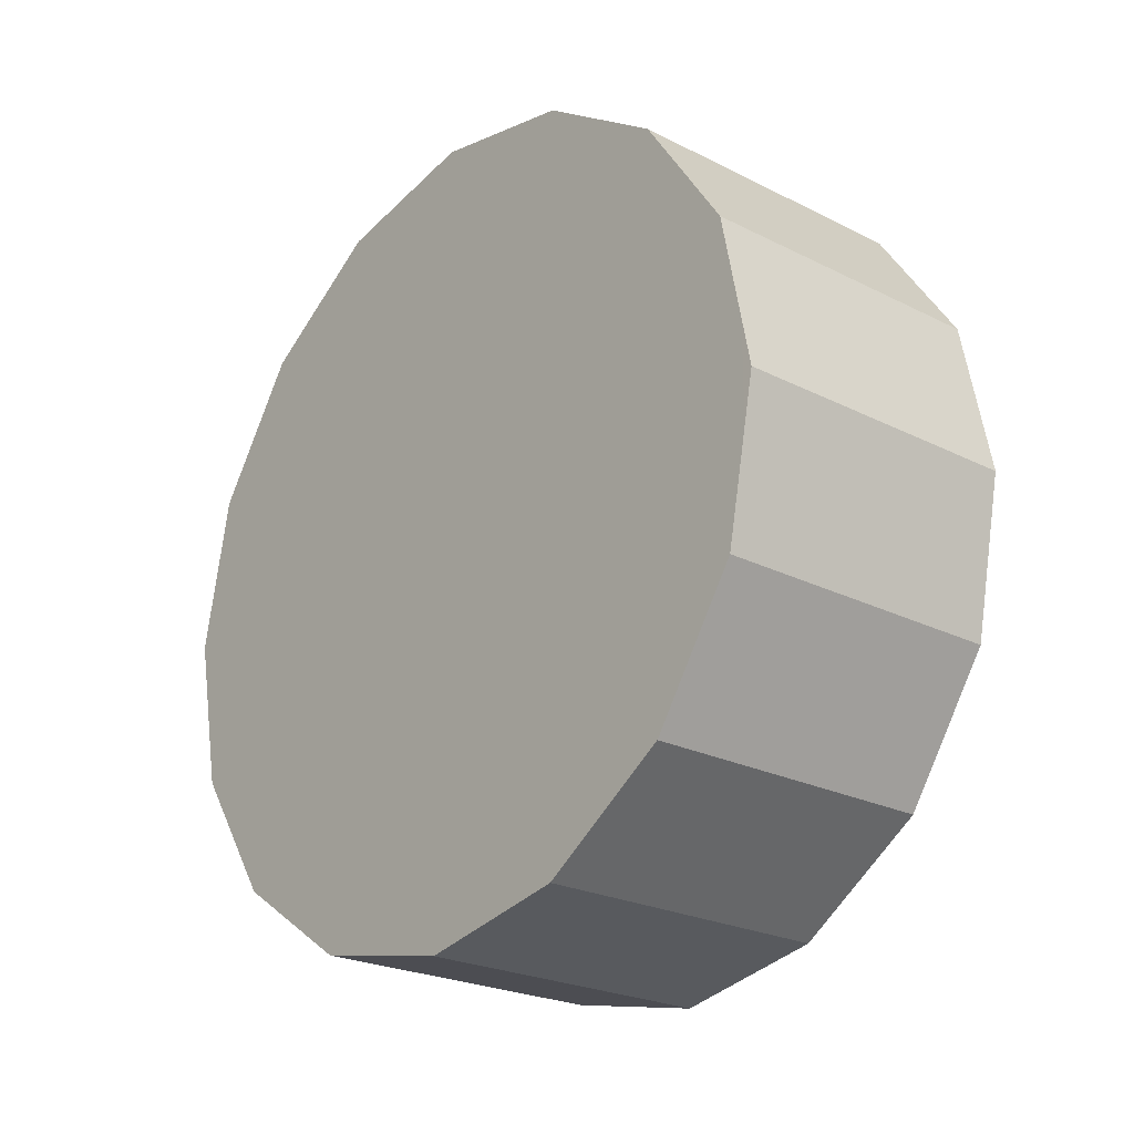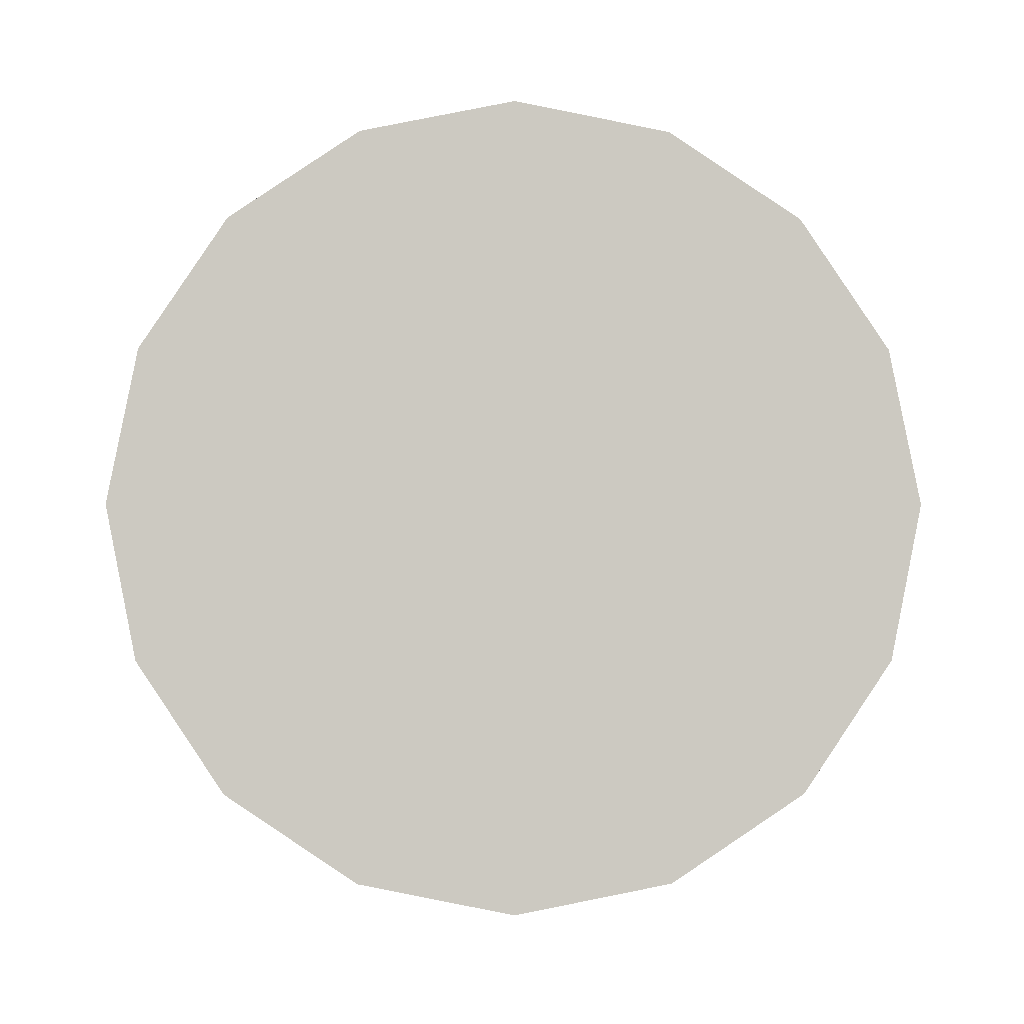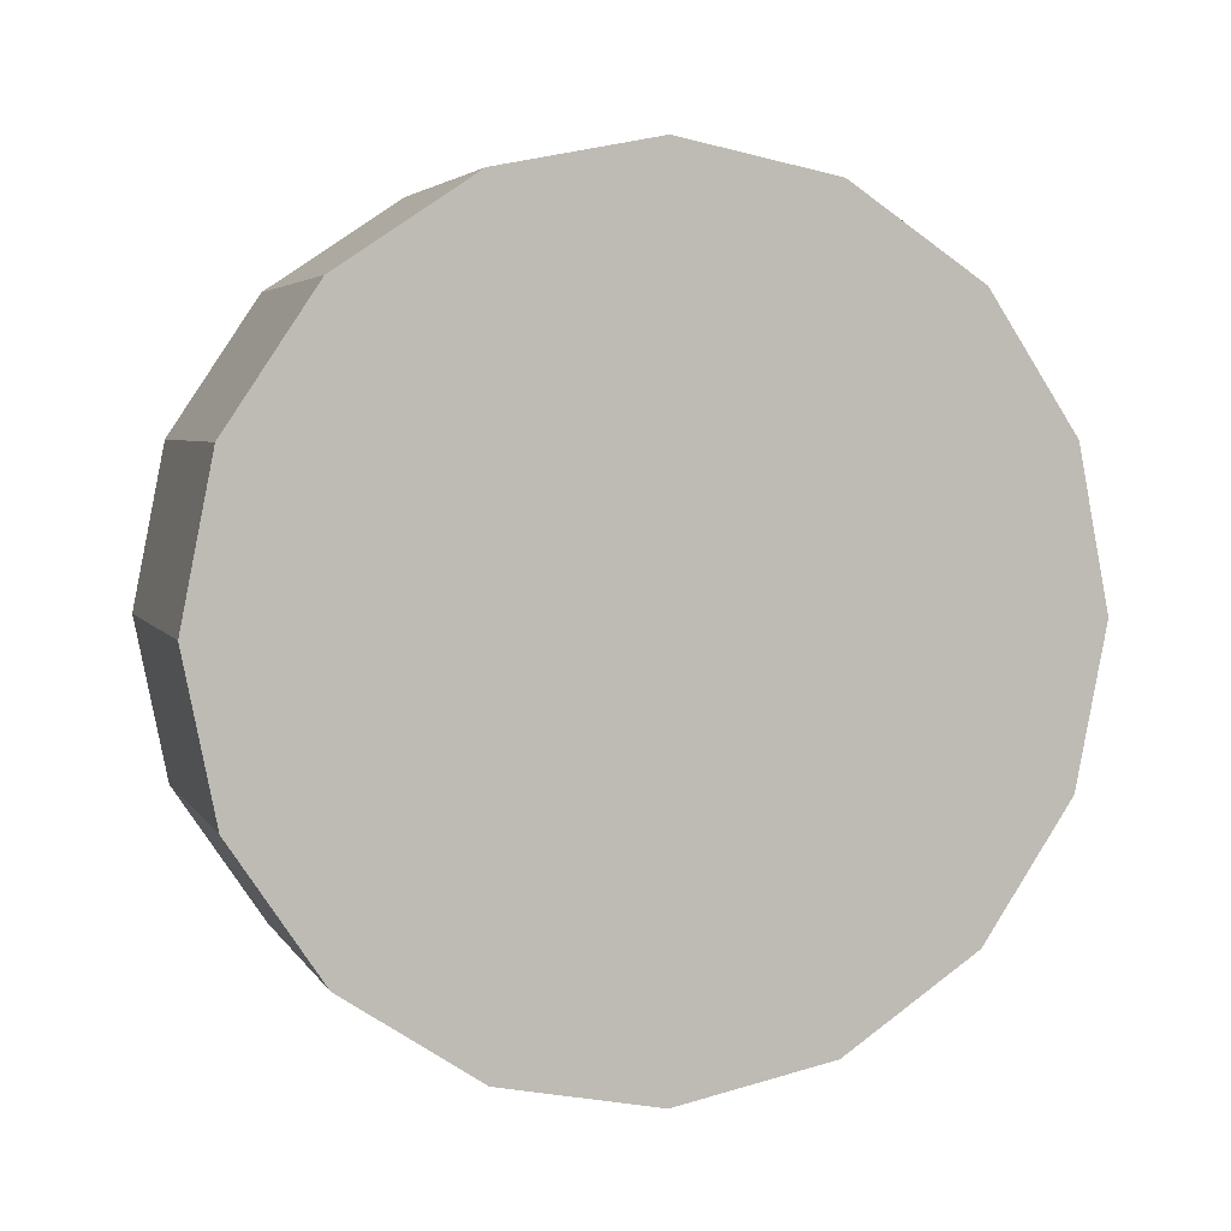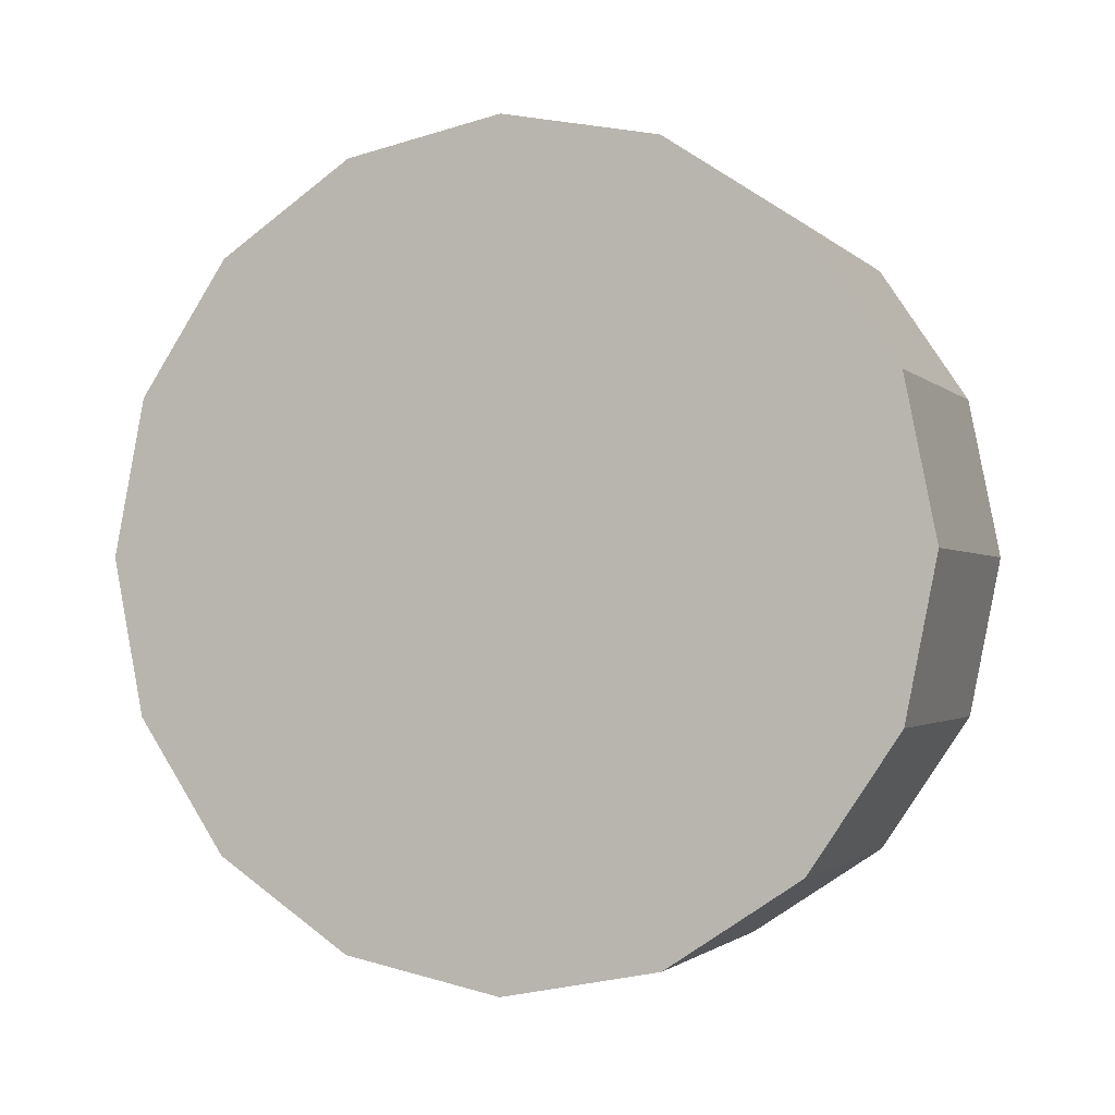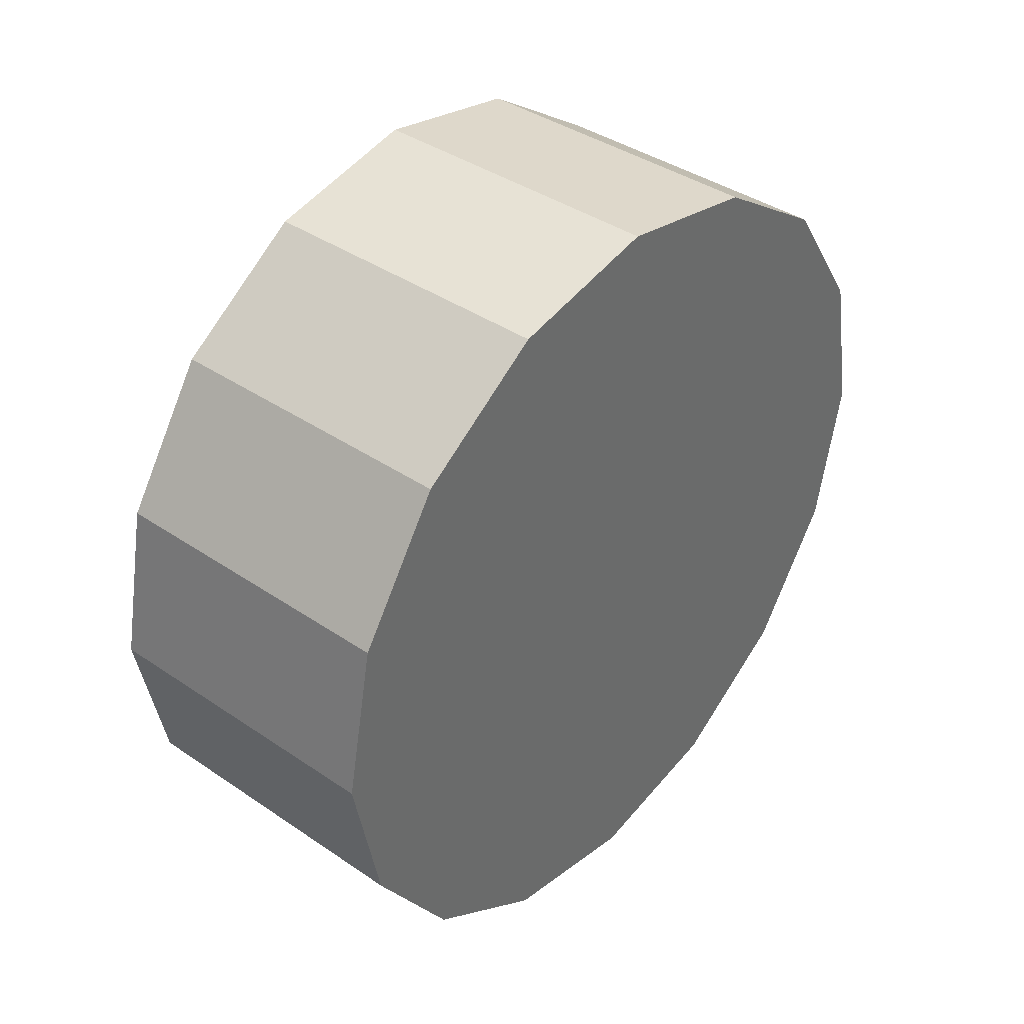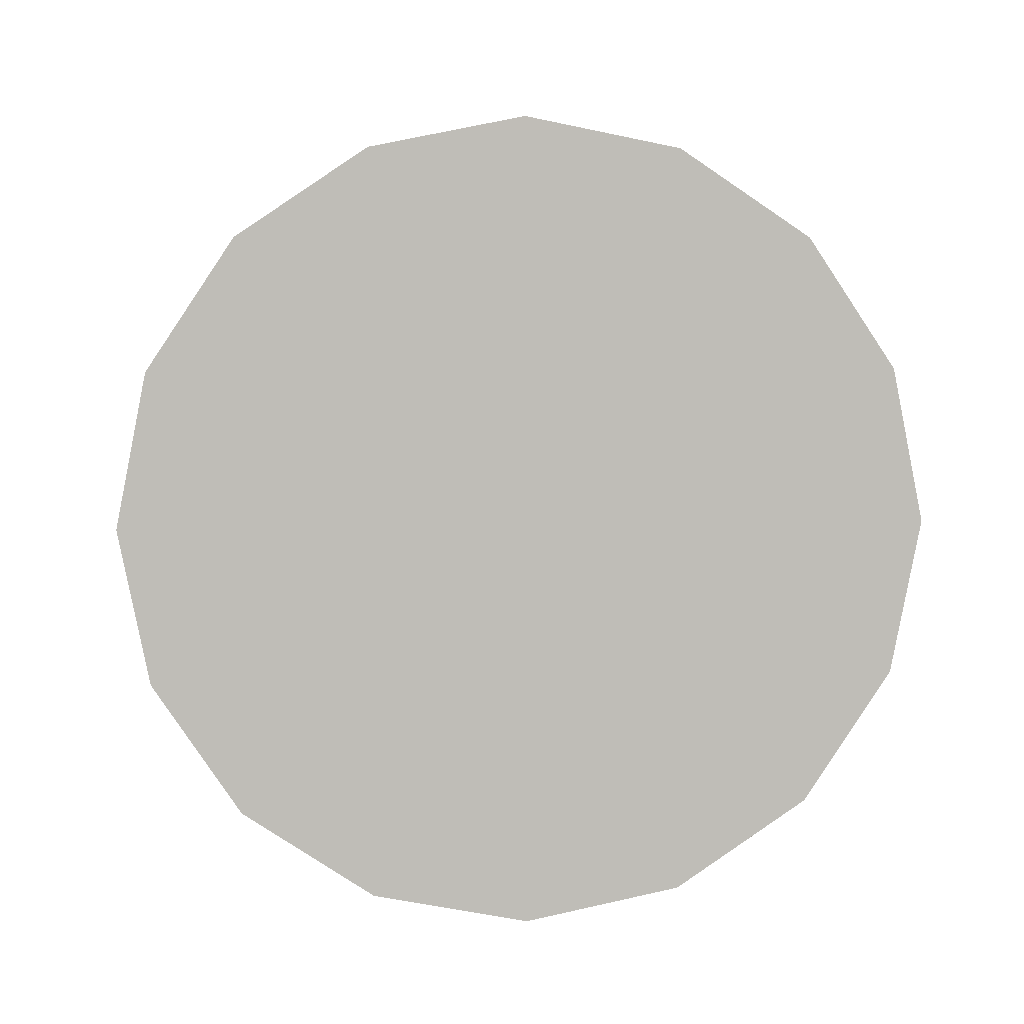
<metadata>
{"format":"obj","ext":"obj","renderer":"f3d","projection":"perspective","resolution":1024,"background":"white","views":[{"elev":-23.5,"azim":141.2,"up":"+Z"},{"elev":-2.9,"azim":90.6,"up":"+Z"},{"elev":4.3,"azim":74.4,"up":"+Z"},{"elev":-1.7,"azim":112.2,"up":"+Z"},{"elev":39.6,"azim":41.8,"up":"+Z"},{"elev":6.8,"azim":84.7,"up":"+Y"}]}
</metadata>
<code>
o tire4.001_Cube.003_tire4.001_Cube.000
v -0.09454 -0.00563 0.1344
v -0.09425 -0.01616 0.08139
v -0.09425 -0.01616 0.1323
v -0.07348 -0.03049 0.09629
v -0.07365 -0.02452 0.1263
v -0.07348 -0.03049 0.1174
v -0.07474 0.0144 0.1263
v -0.07449 0.005471 0.1323
v -0.07449 0.005471 0.08139
v -0.07342 -0.03259 0.1068
v -0.0749 0.02037 0.1174
v -0.09525 0.0198 0.1174
v -0.09509 0.01383 0.08736
v -0.07474 0.0144 0.08736
v -0.094 -0.02509 0.1263
v -0.0739 -0.01559 0.1323
v -0.07365 -0.02452 0.08736
v -0.094 -0.02509 0.08736
v -0.0739 -0.01559 0.08139
v -0.07496 0.02246 0.1068
v -0.0749 0.02037 0.09629
v -0.09484 0.004902 0.08139
v -0.09509 0.01383 0.1263
v -0.09484 0.004902 0.1323
v -0.09531 0.02189 0.1068
v -0.09525 0.0198 0.09629
v -0.07419 -0.005062 0.0793
v -0.09454 -0.00563 0.0793
v -0.09383 -0.03106 0.09629
v -0.09383 -0.03106 0.1174
v -0.09377 -0.03315 0.1068
v -0.07419 -0.005062 0.1344
f 1 2 3
f 4 5 6
f 7 8 9
f 10 4 6
f 7 11 12
f 13 14 9
f 15 3 2
f 15 5 16
f 2 17 18
f 5 17 19
f 15 2 18
f 20 11 21
f 22 23 13
f 22 24 23
f 12 20 25
f 20 26 25
f 8 7 23
f 8 23 24
f 22 27 28
f 15 16 3
f 15 29 30
f 31 6 30
f 4 31 29
f 18 4 29
f 5 19 16
f 13 9 22
f 12 25 26
f 20 21 26
f 1 8 24
f 27 19 2
f 31 30 29
f 22 28 1
f 22 9 27
f 32 19 27
f 15 6 5
f 7 9 14
f 15 18 29
f 22 1 24
f 3 16 32
f 32 16 19
f 1 32 8
f 14 21 11
f 13 23 12
f 3 32 1
f 18 17 4
f 26 14 13
f 4 17 5
f 1 28 2
f 14 11 7
f 31 10 6
f 32 9 8
f 26 21 14
f 15 30 6
f 7 12 23
f 2 19 17
f 4 10 31
f 27 2 28
f 32 27 9
f 13 12 26
f 12 11 20

</code>
